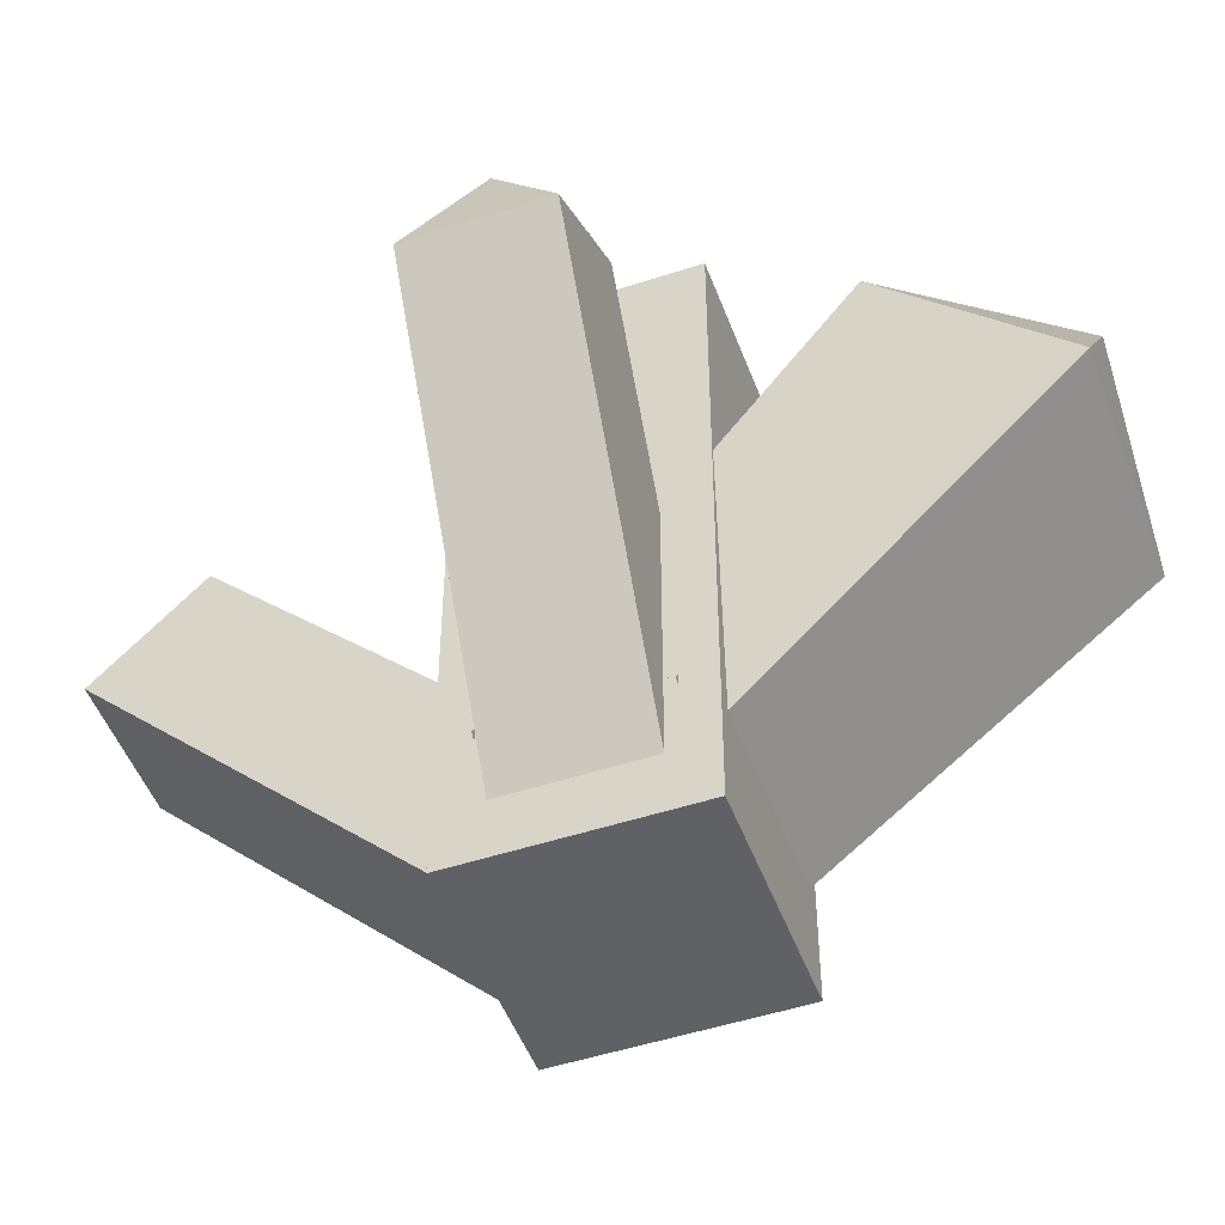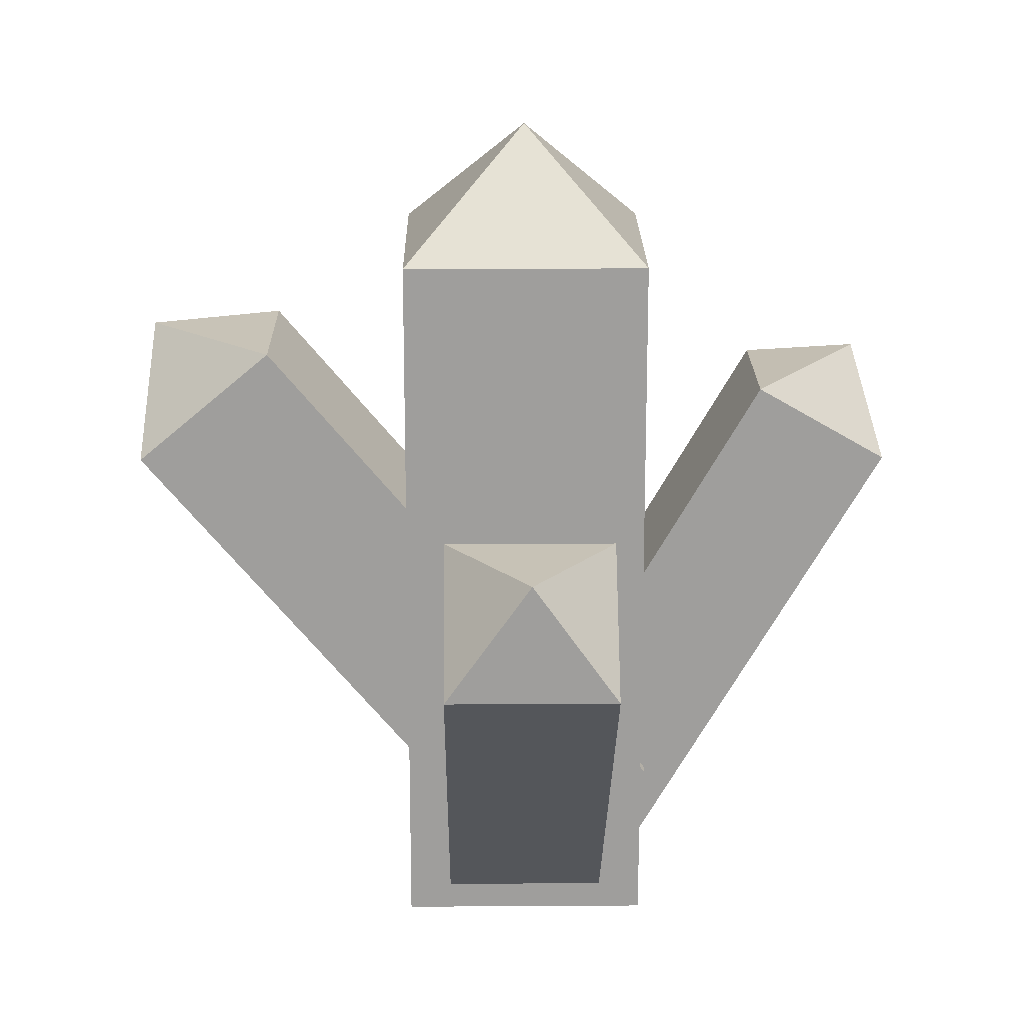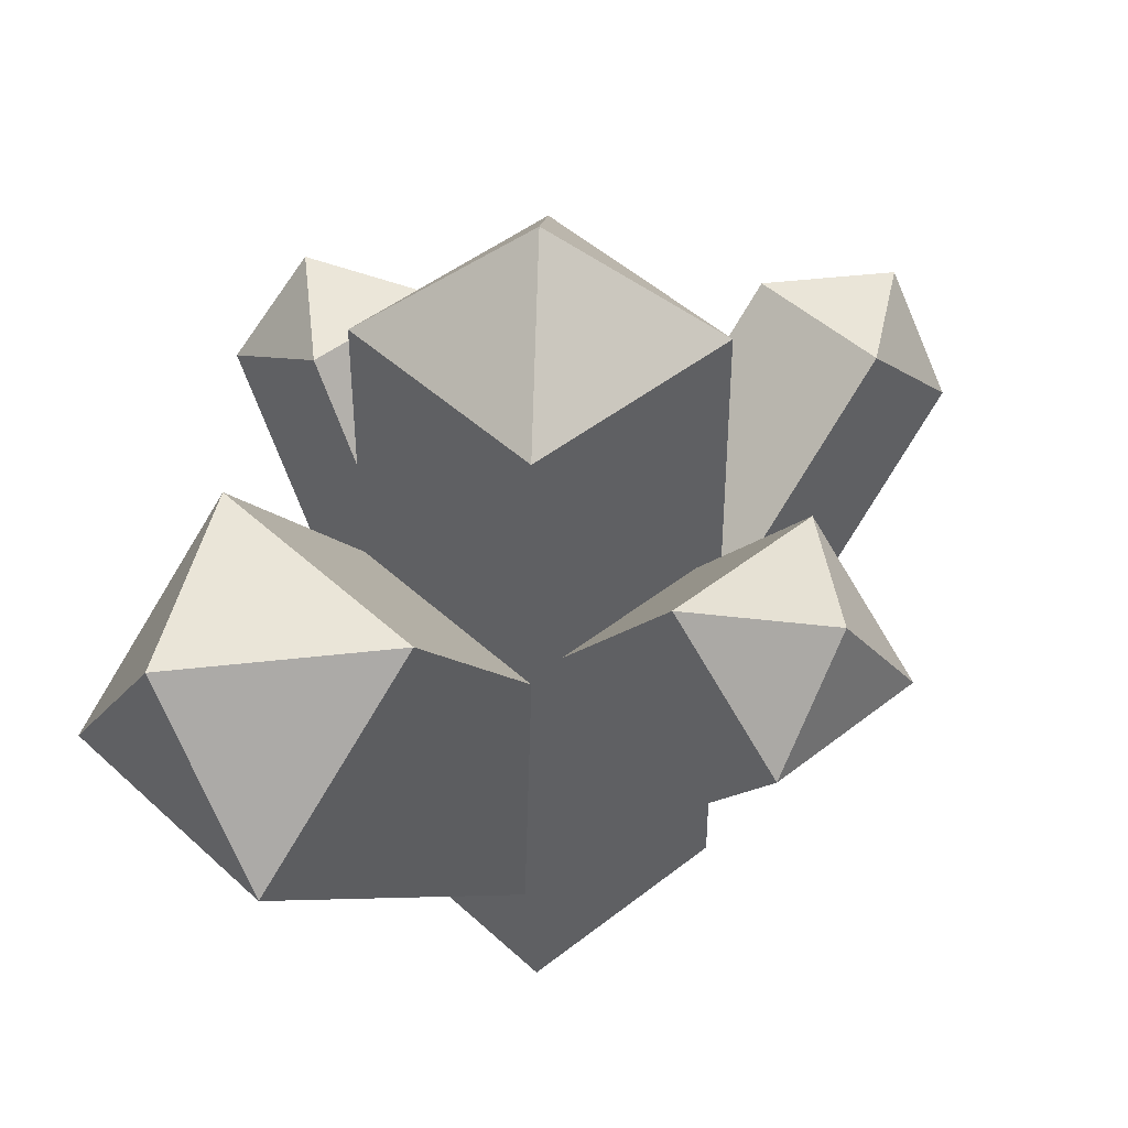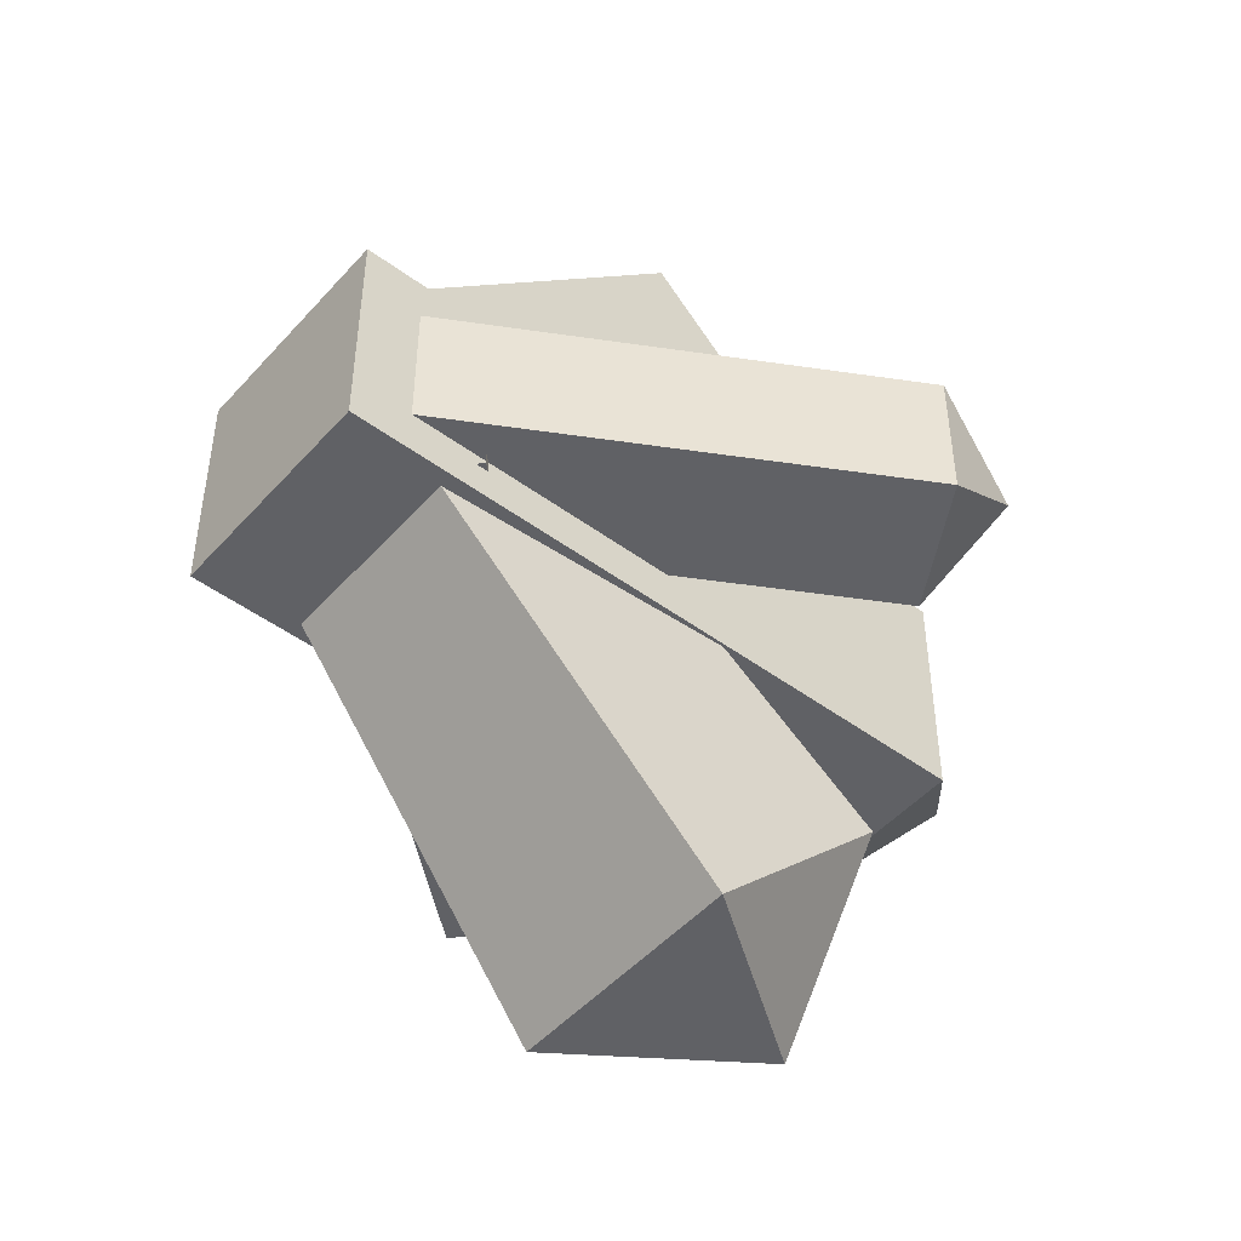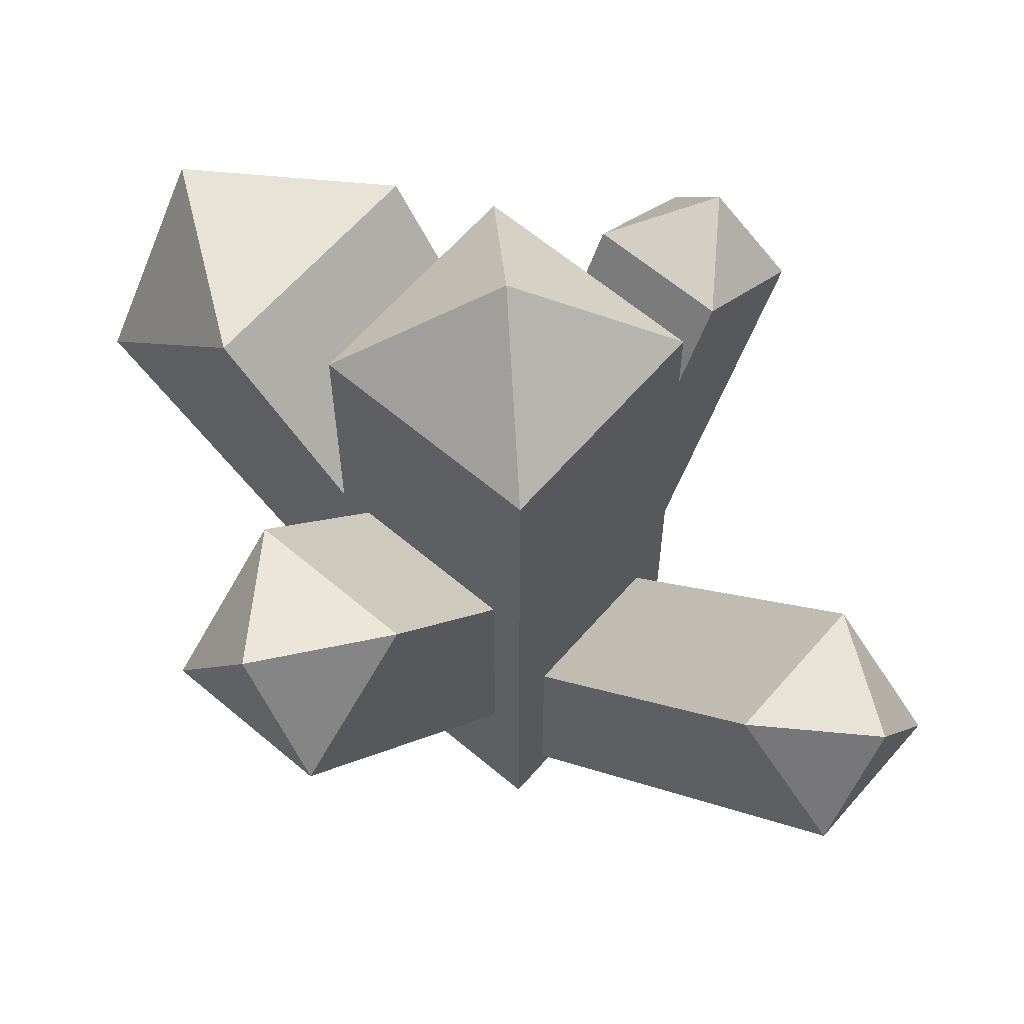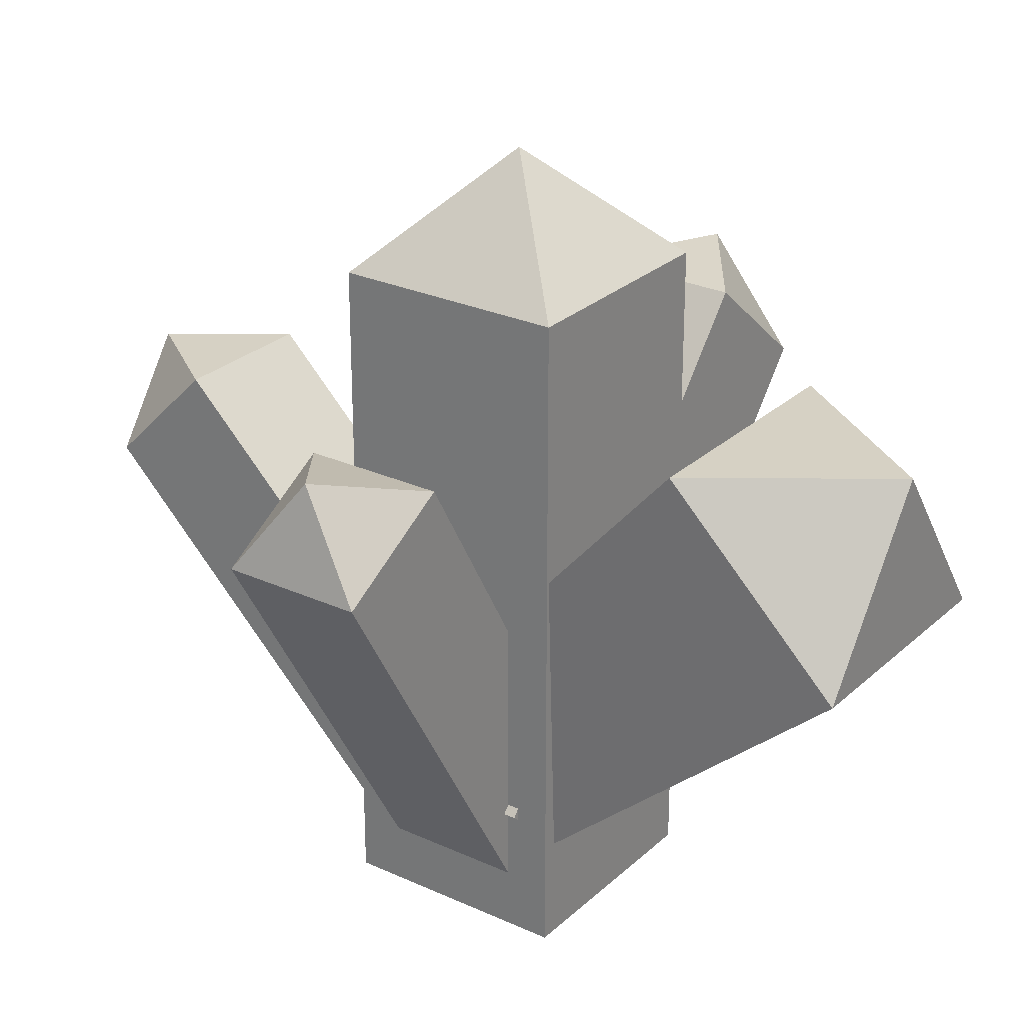
<metadata>
{"format":"obj","ext":"obj","renderer":"f3d","projection":"perspective","resolution":1024,"background":"white","views":[{"elev":-49.2,"azim":110.0,"up":"+Y"},{"elev":19.2,"azim":-0.7,"up":"+Y"},{"elev":44.6,"azim":-132.8,"up":"+Y"},{"elev":-48.2,"azim":50.5,"up":"+Z"},{"elev":62.3,"azim":-49.3,"up":"+Y"},{"elev":26.6,"azim":125.7,"up":"+Y"}]}
</metadata>
<code>
o Cube.005_Cube.006
v -0.0299 -1.649 0.3068
v -1.632 0.2597 0.3068
v -0.0299 -1.649 -0.4052
v -1.632 0.2597 -0.4052
v 0.5155 -1.192 0.3068
v -1.086 0.7173 0.3068
v 0.5155 -1.192 -0.4052
v -1.086 0.7173 -0.4052
v -1.588 0.7612 -0.0492
v -1.588 0.7612 -0.0492
v -1.588 0.7612 -0.0492
v -1.588 0.7612 -0.0492
v -0.5125 -1.773 0.4508
v -0.5125 1.117 0.4508
v -0.5125 -1.773 -0.5492
v -0.5125 1.117 -0.5492
v 0.4875 -1.773 0.4508
v 0.4875 1.117 0.4508
v 0.4875 -1.773 -0.5492
v 0.4875 1.117 -0.5492
v -0.01247 1.617 -0.0492
v -0.01247 1.617 -0.0492
v -0.01247 1.617 -0.0492
v -0.01247 1.617 -0.0492
v -0.3387 -1.769 0.3443
v -0.3387 -0.1539 1.959
v -0.3387 -1.307 -0.117
v -0.3387 0.3075 1.498
v 0.3137 -1.769 0.3443
v 0.3137 -0.1539 1.959
v 0.3137 -1.307 -0.117
v 0.3137 0.3075 1.498
v -0.01247 0.3075 1.959
v -0.01247 0.3075 1.959
v -0.01247 0.3075 1.959
v -0.01247 0.3075 1.959
v -0.4198 -1.047 0.3731
v -0.5531 0.6513 -1.148
v -0.4198 -1.623 -0.203
v -0.5531 -0.1133 -1.913
v 0.3949 -1.047 0.3731
v 0.5282 0.6513 -1.148
v 0.3949 -1.623 -0.203
v 0.5282 -0.1133 -1.913
v -0.01247 0.6513 -1.913
v -0.01247 0.6513 -1.913
v -0.01247 0.6513 -1.913
v -0.01247 0.6513 -1.913
v -0.0824 -1.283 0.2542
v 0.9794 0.5448 0.2542
v -0.0824 -1.283 -0.3526
v 0.9794 0.5448 -0.3526
v 0.443 -1.587 0.2542
v 1.505 0.2414 0.2542
v 0.443 -1.587 -0.3526
v 1.505 0.2414 -0.3526
v 1.394 0.6558 -0.0492
v 1.394 0.6558 -0.0492
v 1.394 0.6558 -0.0492
v 1.394 0.6558 -0.0492
f 1 2 4 3
f 3 4 8 7
f 7 8 6 5
f 5 6 2 1
f 8 4 10 12
f 6 8 12 11
f 4 2 9 10
f 2 6 11 9
f 13 14 16 15
f 15 16 20 19
f 19 20 18 17
f 17 18 14 13
f 15 19 17 13
f 20 16 22 24
f 18 20 24 23
f 16 14 21 22
f 14 18 23 21
f 25 26 28 27
f 27 28 32 31
f 31 32 30 29
f 29 30 26 25
f 32 28 34 36
f 30 32 36 35
f 28 26 33 34
f 26 30 35 33
f 37 38 40 39
f 39 40 44 43
f 43 44 42 41
f 41 42 38 37
f 44 40 46 48
f 42 44 48 47
f 40 38 45 46
f 38 42 47 45
f 49 50 52 51
f 51 52 56 55
f 55 56 54 53
f 53 54 50 49
f 56 52 58 60
f 54 56 60 59
f 52 50 57 58
f 50 54 59 57

</code>
